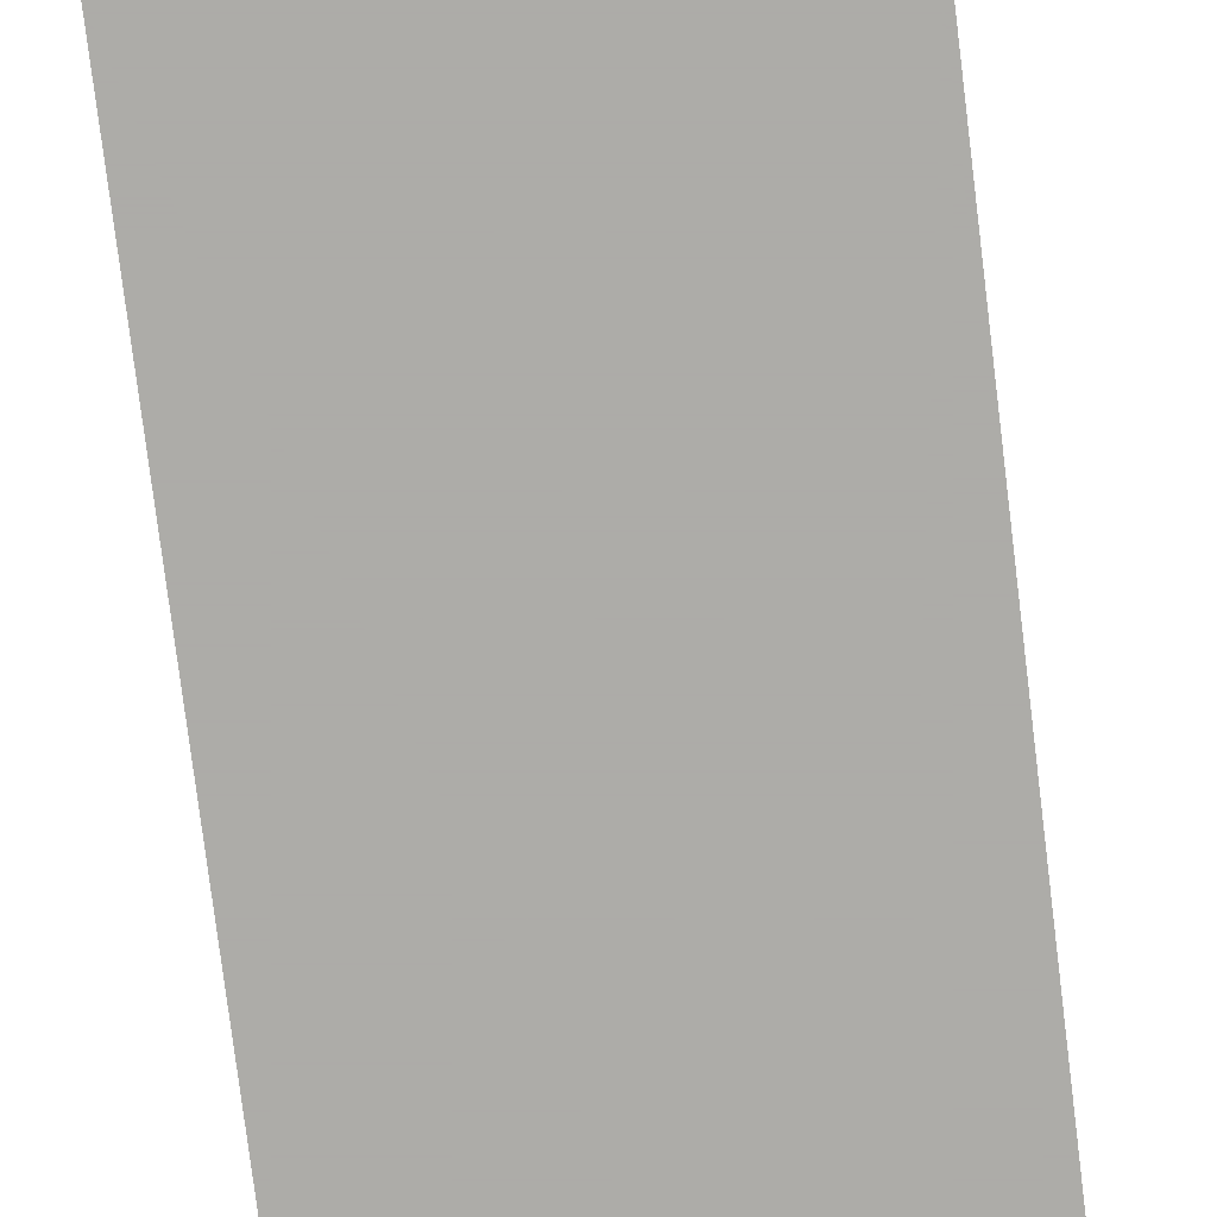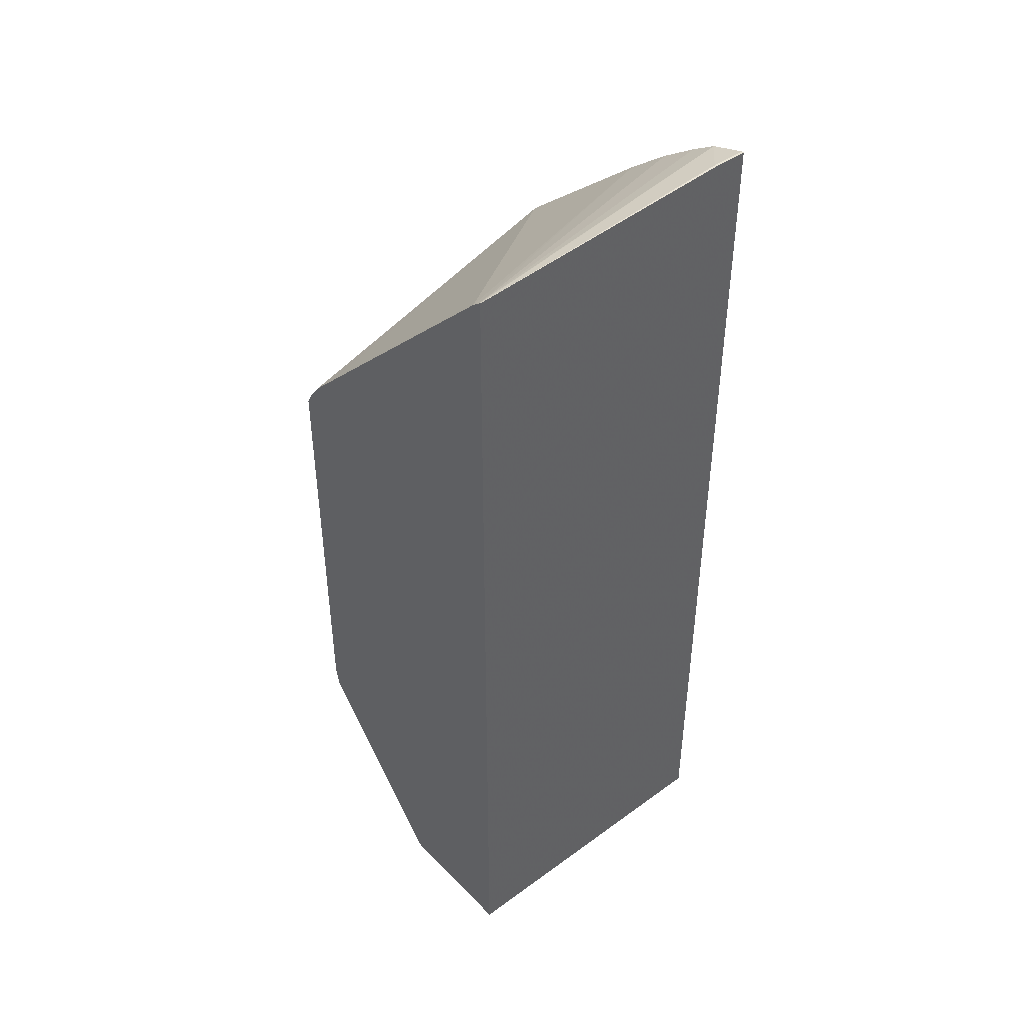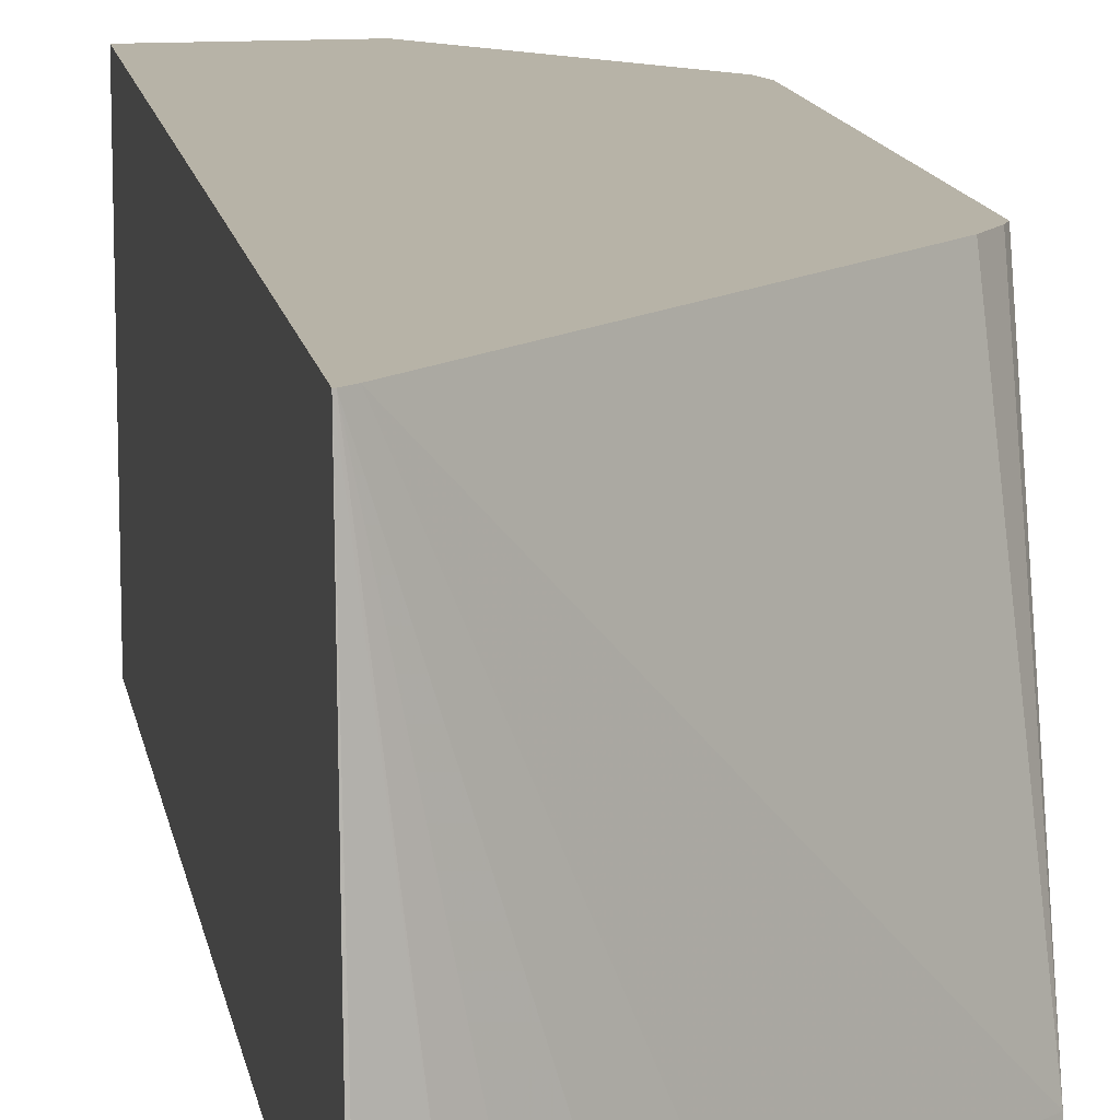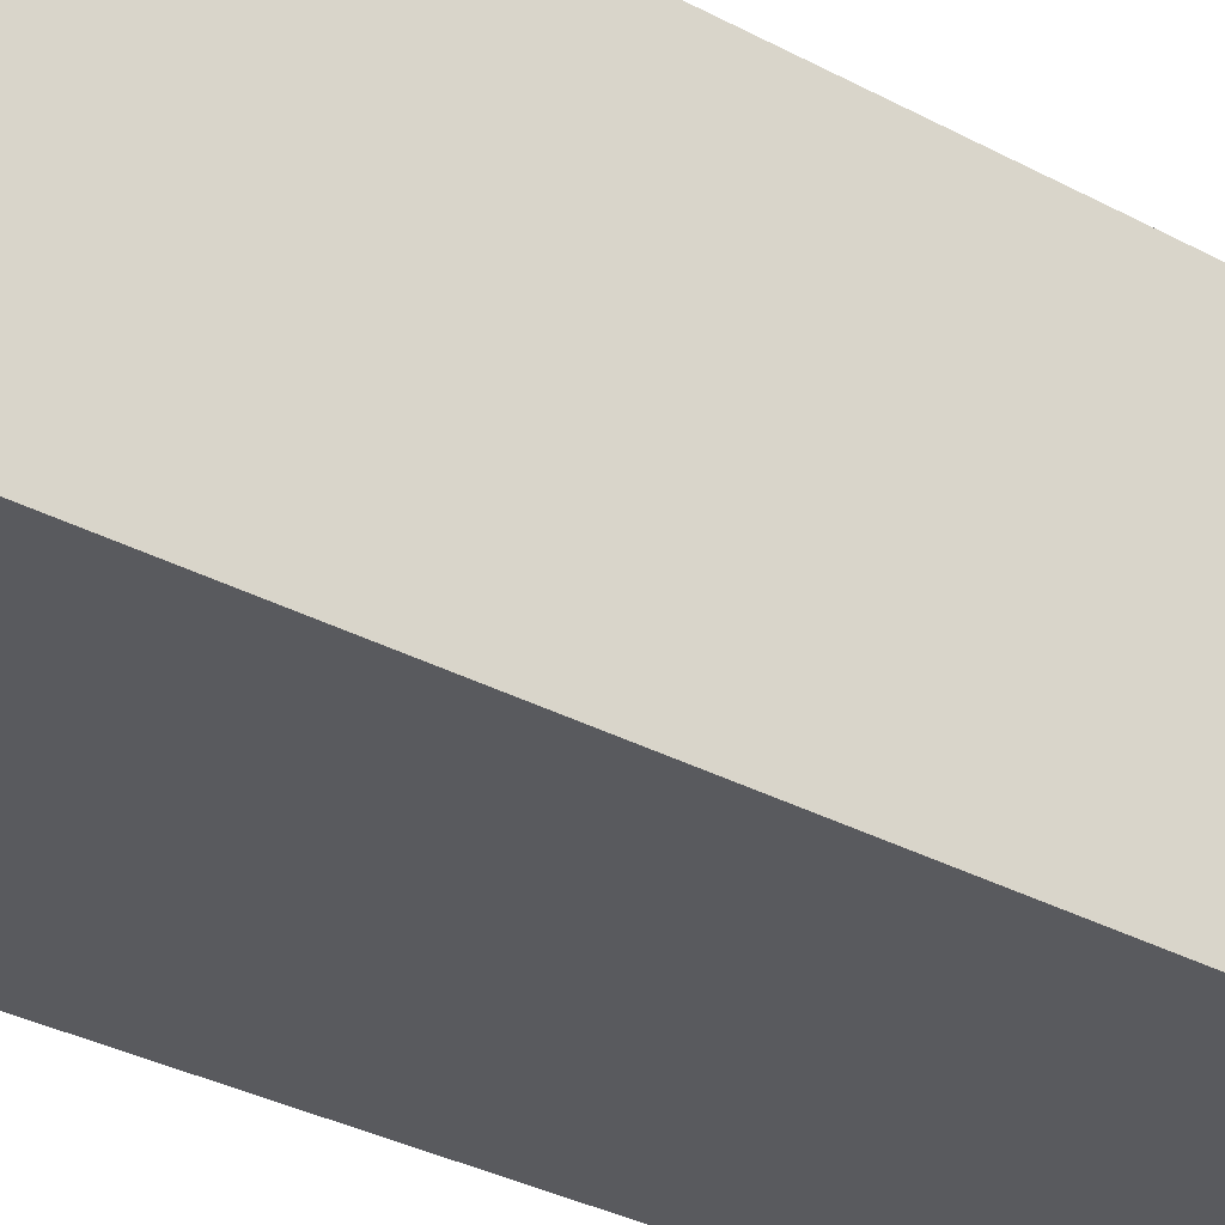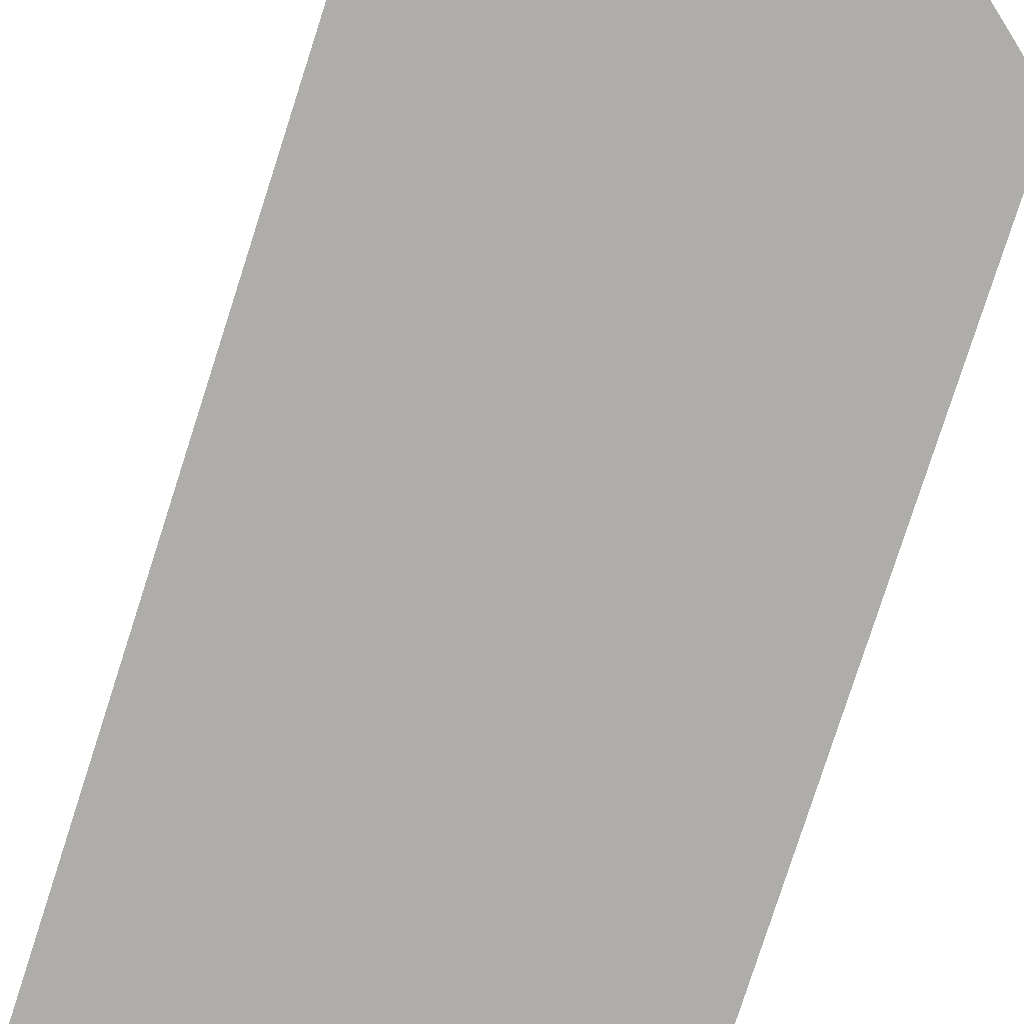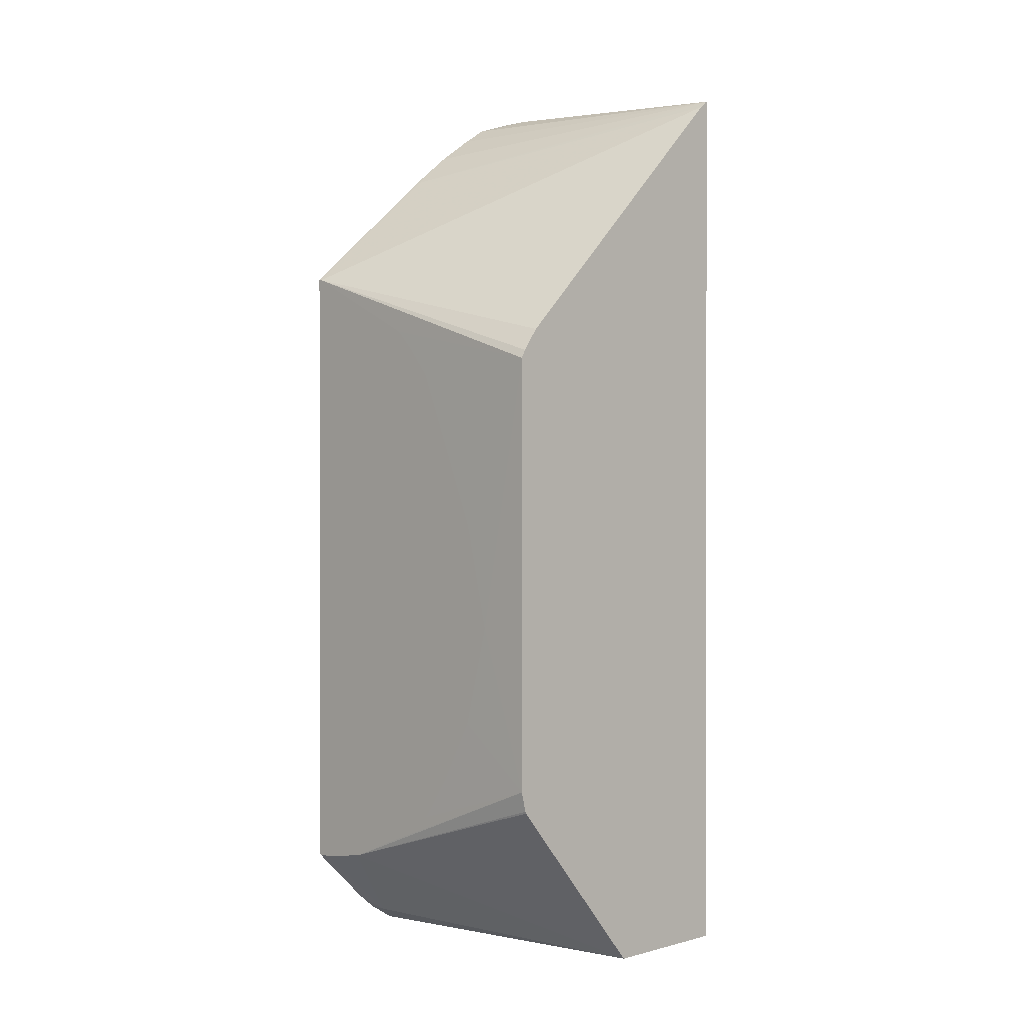
<metadata>
{"format":"obj","ext":"obj","renderer":"f3d","projection":"perspective","resolution":1024,"background":"white","views":[{"elev":-76.6,"azim":7.0,"up":"+Y"},{"elev":44.0,"azim":-130.4,"up":"+Z"},{"elev":12.6,"azim":-9.3,"up":"+Y"},{"elev":-31.5,"azim":-127.7,"up":"+Y"},{"elev":-77.2,"azim":-17.7,"up":"+Y"},{"elev":0.8,"azim":135.1,"up":"+Z"}]}
</metadata>
<code>
v 0.1782 0.3285 -0.1755
v 0.2611 0.1938 -0.1235
v 0.2611 0.1908 -0.1242
v 0.2197 0.1669 -0.1669
v 0.2057 0.1564 -0.1755
v 0.1042 0.3285 -0.1755
v 0.2578 0.3285 -0.08213
v 0.2611 0.2184 -0.1129
v 0.2582 0.3285 -0.08104
v 0.2609 0.3285 -0.07026
v 0.2611 0.1638 -0.1286
v 0.2293 0.1564 -0.159
v 0.2197 0.1564 -0.1669
v 0.1042 0.1564 -0.1755
v 0.1042 0.3285 0.3243
v 0.2611 0.2519 -0.0937
v 0.2611 0.3 0.01635
v 0.2611 0.2861 -0.0371
v 0.2611 0.2676 -0.07106
v 0.2609 0.3285 0.1635
v 0.2611 0.1564 -0.1286
v 0.1042 0.1564 0.3307
v 0.1042 0.1757 0.3339
v 0.1054 0.1757 0.3339
v 0.1248 0.1564 0.3277
v 0.105 0.3285 0.324
v 0.2611 0.2876 0.06906
v 0.2586 0.3285 0.168
v 0.2611 0.1582 0.219
v 0.2611 0.1933 0.2014
v 0.2611 0.2285 0.1838
v 0.2611 0.231 0.1816
v 0.2611 0.2393 0.1728
v 0.2611 0.2516 0.1578
v 0.2611 0.2865 0.07324
v 0.2611 0.1564 0.2192
v 0.1043 0.1564 0.3339
v 0.1042 0.1569 0.3339
v 0.1054 0.1564 0.3339
v 0.1388 0.1564 0.3189
v 0.1588 0.1564 0.3052
v 0.1816 0.1582 0.287
v 0.1095 0.3285 0.3203
v 0.2501 0.3285 0.1798
v 0.2325 0.3285 0.1974
v 0.1446 0.3285 0.2852
v 0.1271 0.3285 0.3028
v 0.1822 0.1564 0.2867
f 20 28 29
f 10 18 19
f 17 20 27
f 15 25 26
f 15 24 25
f 15 23 24
f 11 21 12
f 10 20 17
f 10 19 16
f 20 29 30
f 6 22 38
f 8 10 16
f 6 23 15
f 6 38 23
f 6 14 22
f 5 22 14
f 5 37 22
f 5 39 37
f 20 30 31
f 5 25 39
f 10 17 18
f 20 31 32
f 26 42 43
f 20 33 34
f 5 40 25
f 36 42 48
f 41 48 42
f 29 42 36
f 29 43 42
f 29 47 43
f 29 46 47
f 29 45 46
f 29 44 45
f 20 32 33
f 28 44 29
f 26 40 41
f 25 40 26
f 24 39 25
f 23 39 24
f 23 37 39
f 23 38 37
f 22 37 38
f 20 35 27
f 20 34 35
f 26 41 42
f 5 41 40
f 1 3 4
f 5 36 48
f 2 16 19
f 2 8 16
f 1 7 2
f 1 9 7
f 1 10 9
f 1 20 10
f 1 28 20
f 1 44 28
f 1 45 44
f 1 47 46
f 1 43 47
f 1 26 43
f 1 15 26
f 1 6 15
f 1 14 6
f 1 5 14
f 1 4 5
f 1 2 3
f 5 48 41
f 2 19 18
f 2 18 17
f 1 46 45
f 2 27 35
f 5 21 36
f 2 17 27
f 5 12 21
f 5 13 12
f 4 11 12
f 4 13 5
f 3 11 4
f 2 10 8
f 2 9 10
f 2 7 9
f 4 12 13
f 2 11 3
f 2 21 11
f 2 36 21
f 2 29 36
f 2 30 29
f 2 31 30
f 2 32 31
f 2 33 32
f 2 34 33
f 2 35 34

</code>
